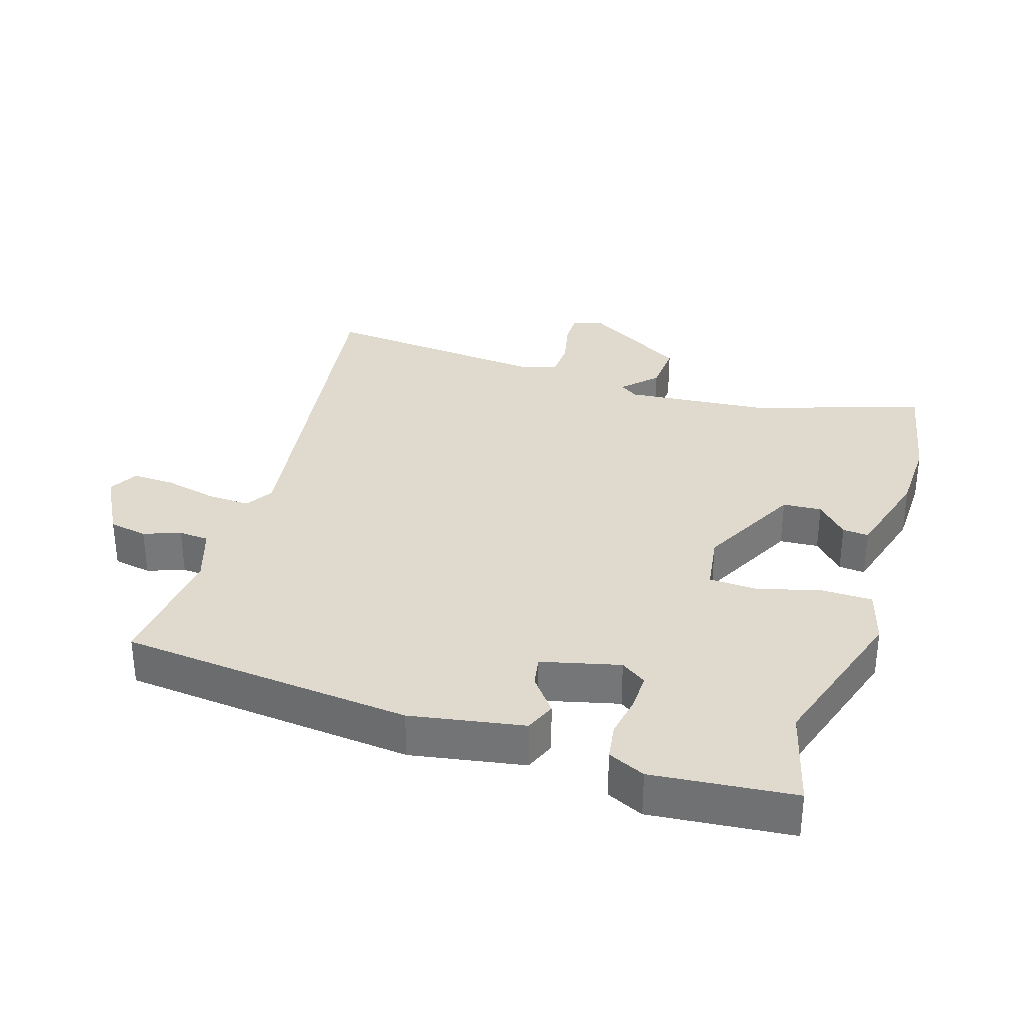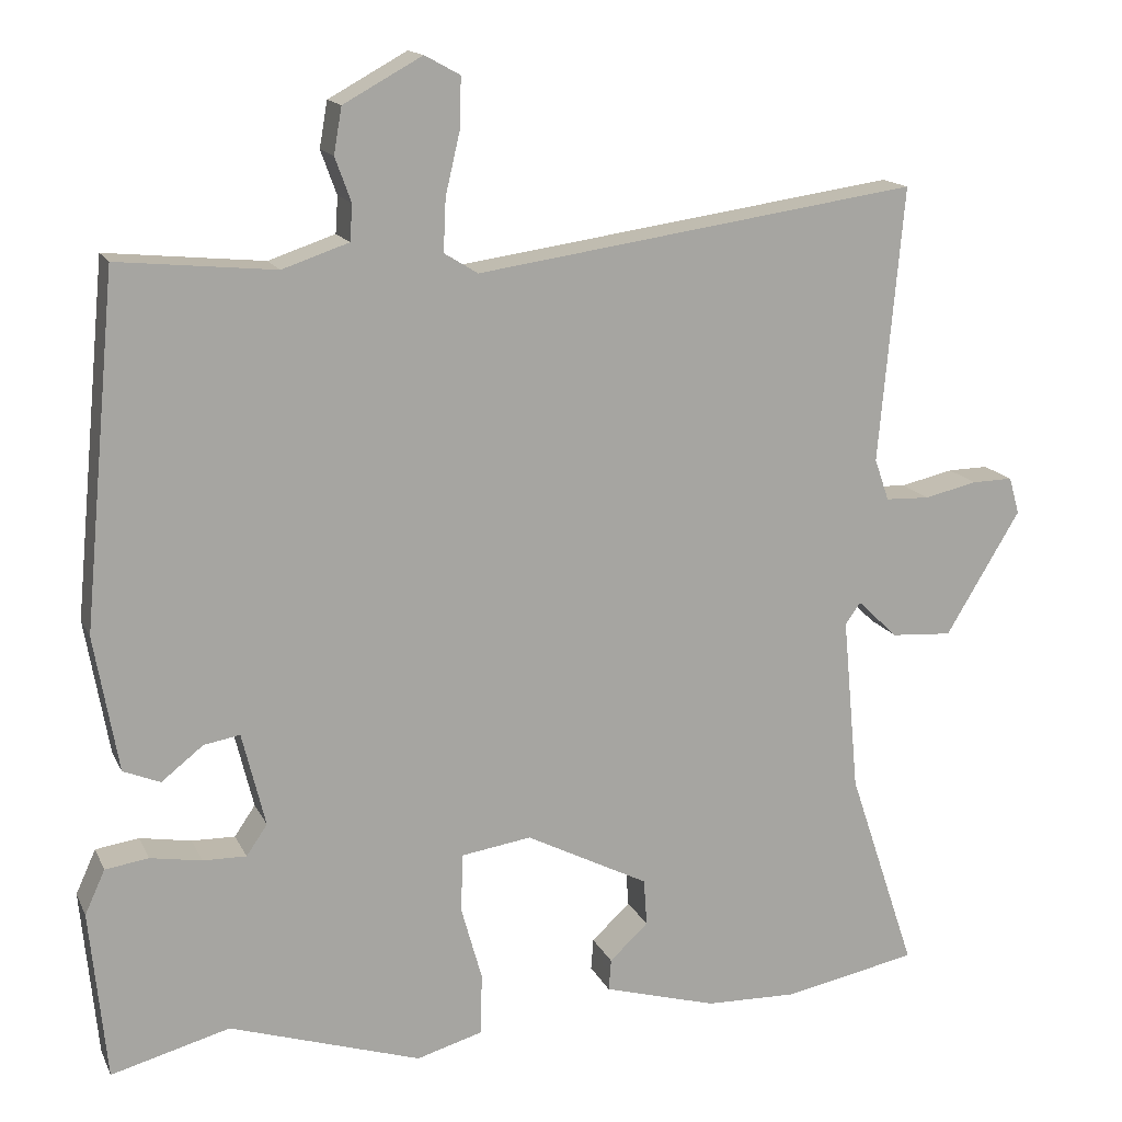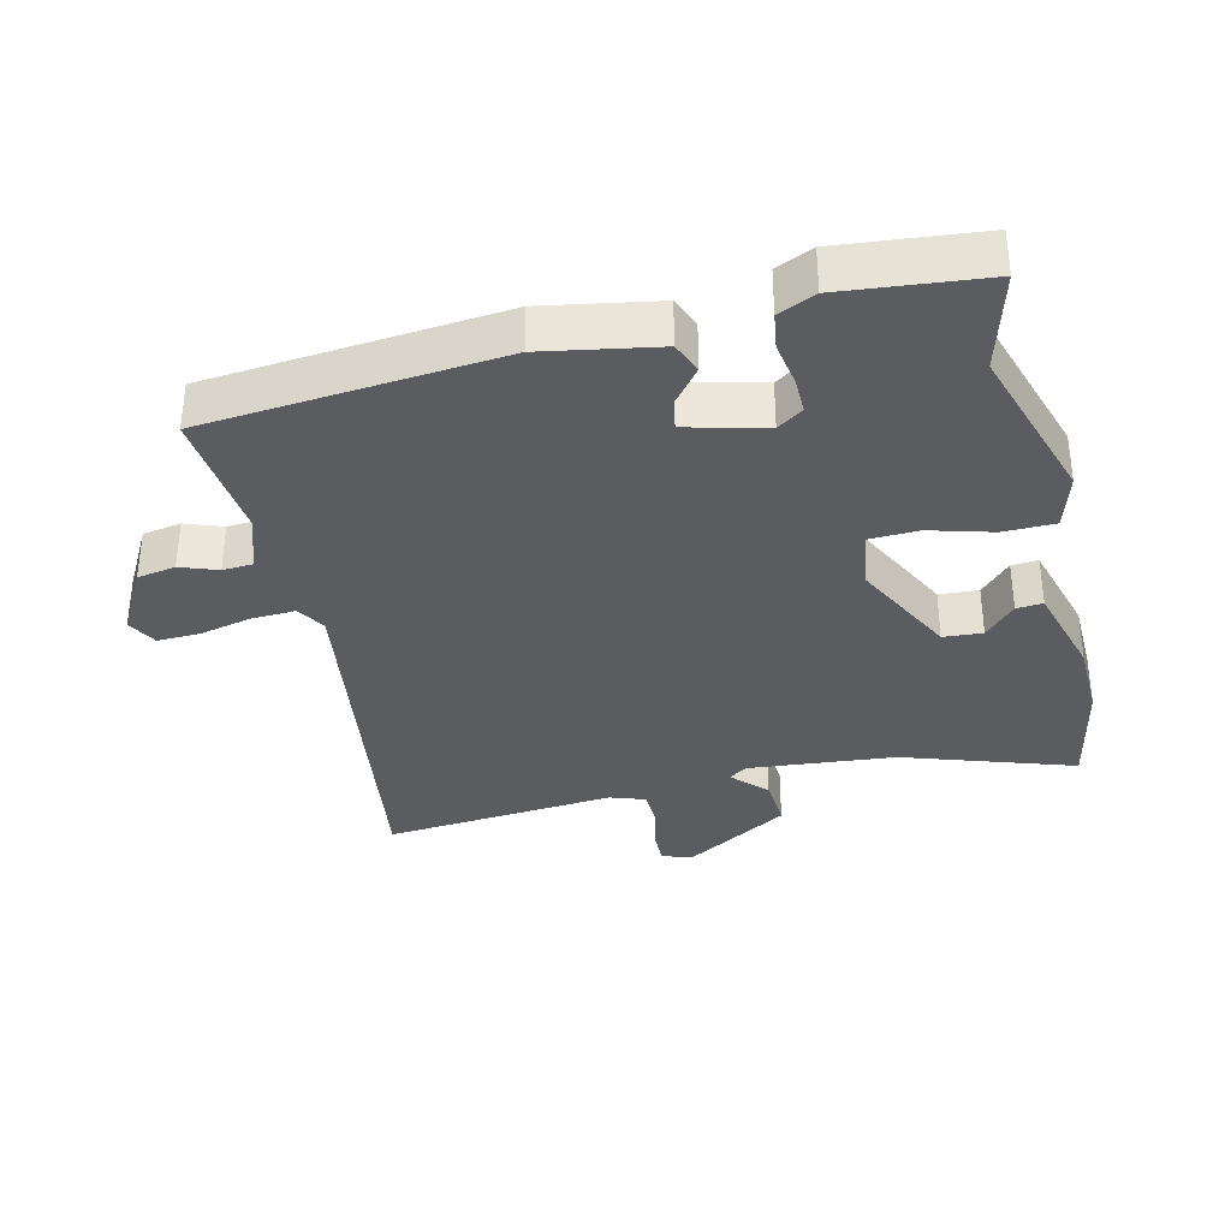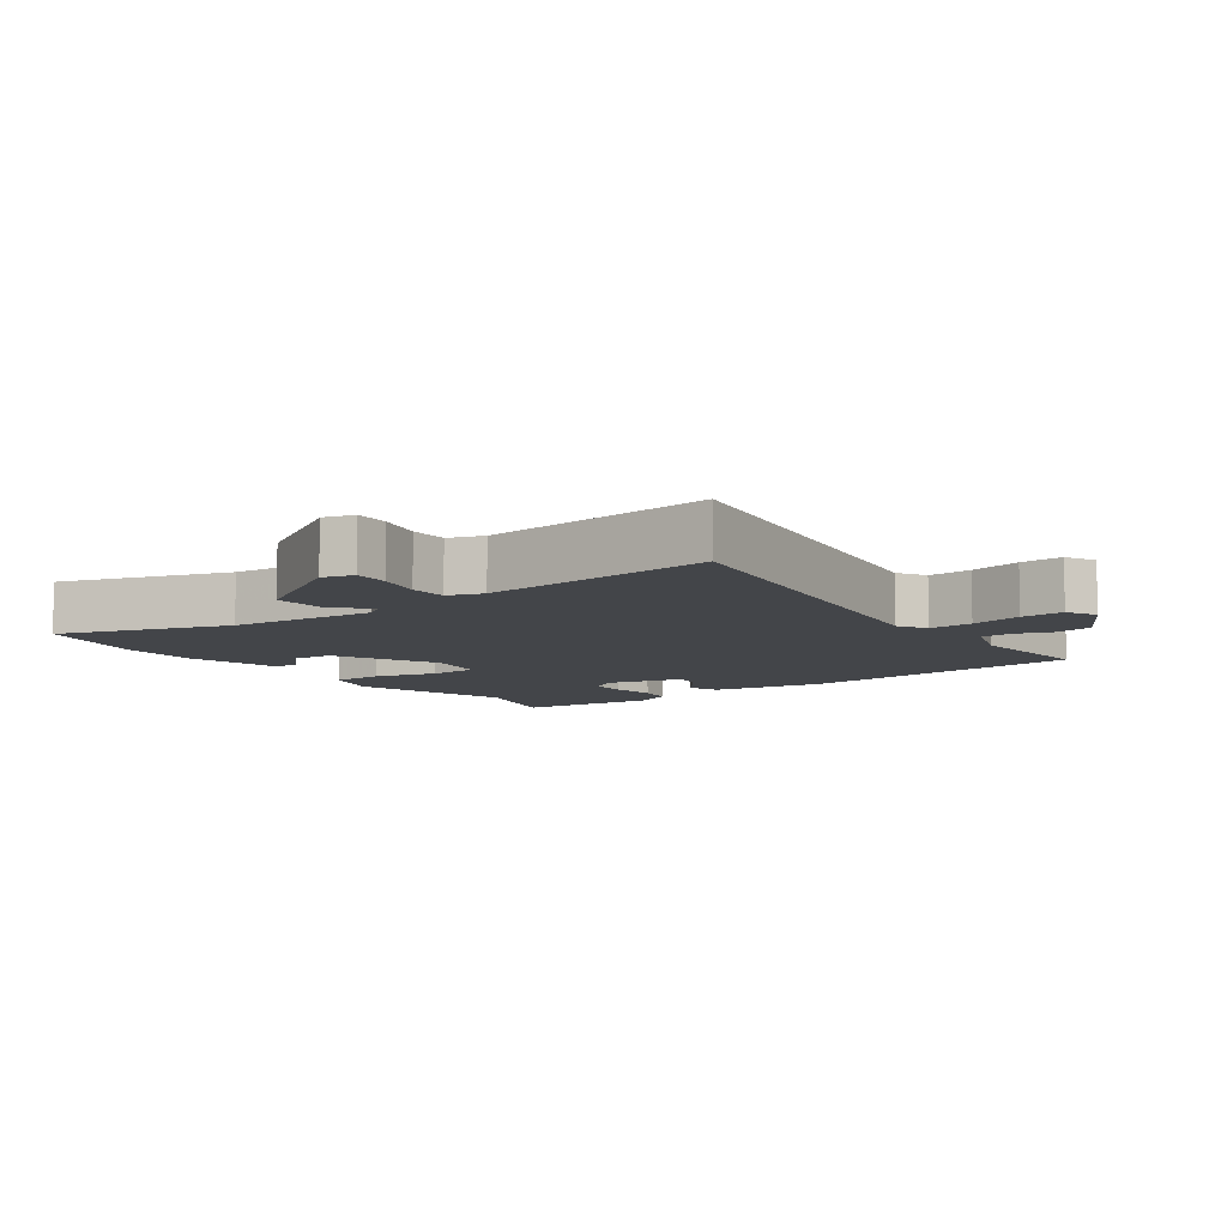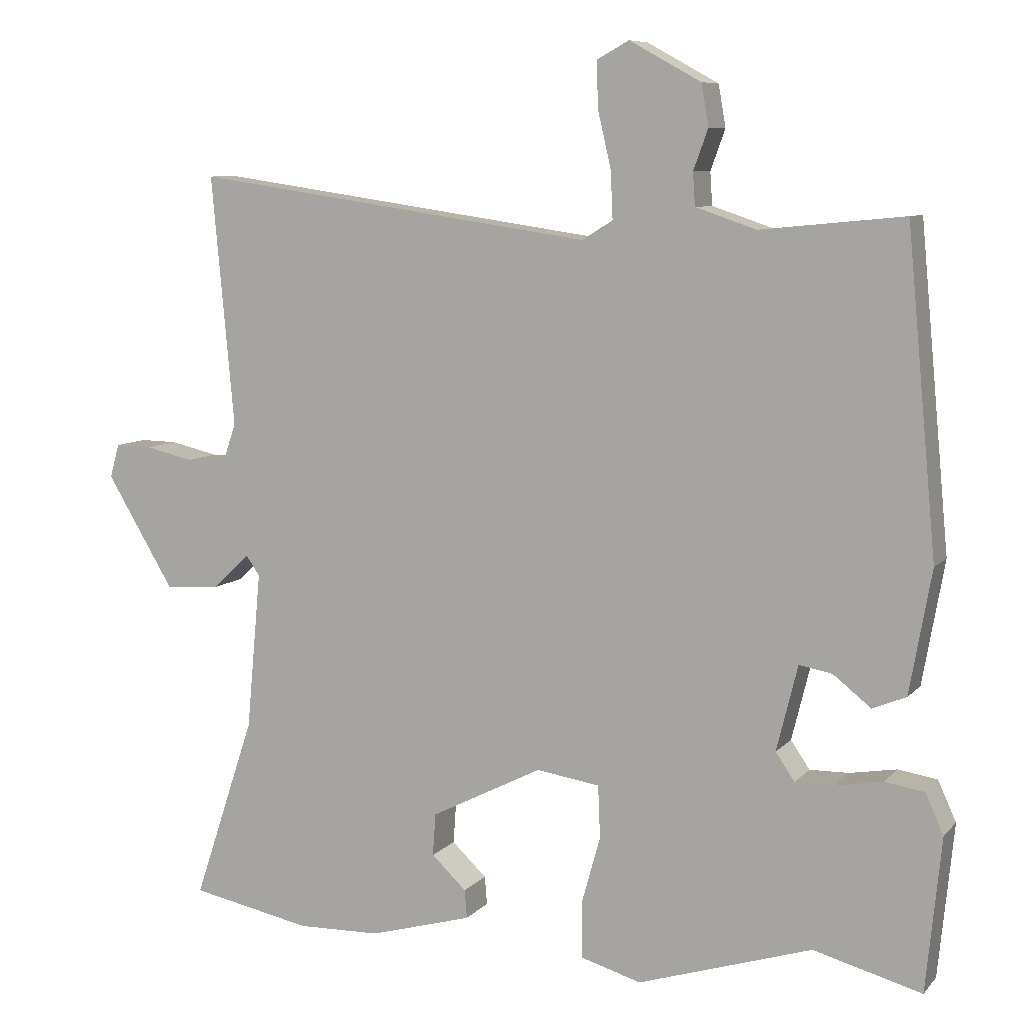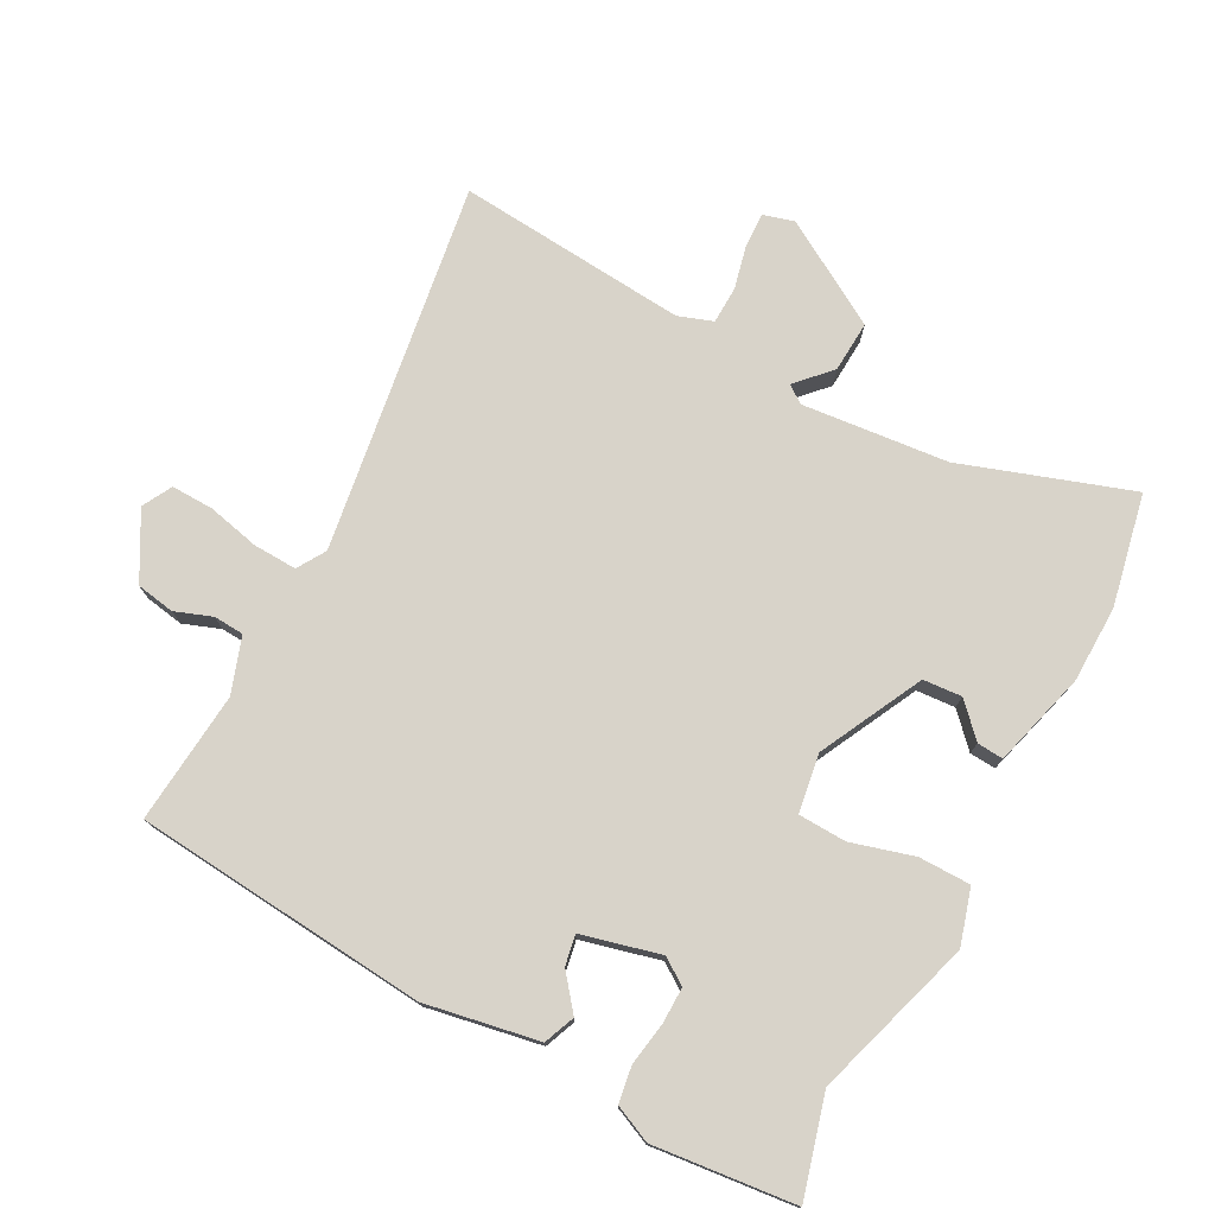
<metadata>
{"format":"obj","ext":"obj","renderer":"f3d","projection":"perspective","resolution":1024,"background":"white","views":[{"elev":32.9,"azim":107.6,"up":"+Y"},{"elev":15.1,"azim":161.7,"up":"+Z"},{"elev":-34.8,"azim":103.3,"up":"+Y"},{"elev":-8.6,"azim":-54.3,"up":"+Y"},{"elev":8.2,"azim":22.8,"up":"+Z"},{"elev":75.9,"azim":117.7,"up":"+Y"}]}
</metadata>
<code>
v -0.386 0.07 -0.523
v -0.553 0.07 -0.49
v -0.469 0.07 -0.238
v -0.449 0.07 -0.021
v -0.468 0.07 0.006
v -0.518 0.07 -0.042
v -0.594 0.07 -0.047
v -0.687 0.07 0.107
v -0.674 0.07 0.153
v -0.623 0.07 0.152
v -0.557 0.07 0.137
v -0.502 0.07 0.139
v -0.484 0.07 0.191
v -0.515 0.07 0.534
v 0.036 0.07 0.454
v 0.078 0.07 0.48
v 0.075 0.07 0.545
v 0.057 0.07 0.622
v 0.055 0.07 0.685
v 0.099 0.07 0.709
v 0.197 0.07 0.655
v 0.207 0.07 0.598
v 0.187 0.07 0.543
v 0.19 0.07 0.498
v 0.273 0.07 0.47
v 0.469 0.07 0.489
v 0.51 0.07 0.053
v 0.48 0.07 -0.116
v 0.434 0.07 -0.135
v 0.382 0.07 -0.094
v 0.337 0.07 -0.086
v 0.308 0.07 -0.203
v 0.334 0.07 -0.241
v 0.388 0.07 -0.24
v 0.452 0.07 -0.229
v 0.506 0.07 -0.237
v 0.531 0.07 -0.292
v 0.51 0.07 -0.503
v 0.362 0.07 -0.463
v 0.123 0.07 -0.539
v 0.04 0.07 -0.515
v 0.039 0.07 -0.438
v 0.065 0.07 -0.345
v 0.062 0.07 -0.273
v -0.025 0.07 -0.26
v -0.178 0.07 -0.338
v -0.182 0.07 -0.396
v -0.134 0.07 -0.441
v -0.131 0.07 -0.48
v -0.272 0.07 -0.52
v -0.386 0 -0.523
v -0.553 0 -0.49
v -0.469 0 -0.238
v -0.449 0 -0.021
v -0.468 0 0.006
v -0.518 0 -0.042
v -0.594 0 -0.047
v -0.687 0 0.107
v -0.674 0 0.153
v -0.623 0 0.152
v -0.557 0 0.137
v -0.502 0 0.139
v -0.484 0 0.191
v -0.515 0 0.534
v 0.036 0 0.454
v 0.078 0 0.48
v 0.075 0 0.545
v 0.057 0 0.622
v 0.055 0 0.685
v 0.099 0 0.709
v 0.197 0 0.655
v 0.207 0 0.598
v 0.187 0 0.543
v 0.19 0 0.498
v 0.273 0 0.47
v 0.469 0 0.489
v 0.51 0 0.053
v 0.48 0 -0.116
v 0.434 0 -0.135
v 0.382 0 -0.094
v 0.337 0 -0.086
v 0.308 0 -0.203
v 0.334 0 -0.241
v 0.388 0 -0.24
v 0.452 0 -0.229
v 0.506 0 -0.237
v 0.531 0 -0.292
v 0.51 0 -0.503
v 0.362 0 -0.463
v 0.123 0 -0.539
v 0.04 0 -0.515
v 0.039 0 -0.438
v 0.065 0 -0.345
v 0.062 0 -0.273
v -0.025 0 -0.26
v -0.178 0 -0.338
v -0.182 0 -0.396
v -0.134 0 -0.441
v -0.131 0 -0.48
v -0.272 0 -0.52
f 1 2 3
f 50 1 3
f 49 50 3
f 48 49 3
f 47 48 3
f 46 47 3 4
f 45 46 4 5
f 44 45 5
f 41 42 43
f 40 41 43
f 39 40 43
f 38 39 43
f 37 38 43
f 36 37 43
f 35 36 43
f 34 35 43
f 33 34 43 44
f 32 33 44 5
f 28 29 30
f 27 28 30
f 26 27 30
f 25 26 30
f 24 25 30 31
f 21 22 23
f 20 21 23
f 19 20 23
f 18 19 23
f 17 18 23
f 16 17 23 24
f 31 32 5
f 24 31 5
f 16 24 5
f 15 16 5
f 9 10 11
f 8 9 11
f 7 8 11
f 6 7 11
f 5 6 11
f 5 11 12
f 15 5 12 13
f 13 14 15
f 53 52 51
f 53 51 100
f 53 100 99
f 53 99 98
f 53 98 97
f 54 53 97 96
f 55 54 96 95
f 55 95 94
f 93 92 91
f 93 91 90
f 93 90 89
f 93 89 88
f 93 88 87
f 93 87 86
f 93 86 85
f 93 85 84
f 94 93 84 83
f 55 94 83 82
f 80 79 78
f 80 78 77
f 80 77 76
f 80 76 75
f 81 80 75 74
f 73 72 71
f 73 71 70
f 73 70 69
f 73 69 68
f 73 68 67
f 74 73 67 66
f 55 82 81
f 55 81 74
f 55 74 66
f 55 66 65
f 61 60 59
f 61 59 58
f 61 58 57
f 61 57 56
f 61 56 55
f 62 61 55
f 63 62 55 65
f 65 64 63
f 1 51 52 2
f 2 52 53 3
f 3 53 54 4
f 4 54 55 5
f 5 55 56 6
f 6 56 57 7
f 7 57 58 8
f 8 58 59 9
f 9 59 60 10
f 10 60 61 11
f 11 61 62 12
f 12 62 63 13
f 13 63 64 14
f 14 64 65 15
f 15 65 66 16
f 16 66 67 17
f 17 67 68 18
f 18 68 69 19
f 19 69 70 20
f 20 70 71 21
f 21 71 72 22
f 22 72 73 23
f 23 73 74 24
f 24 74 75 25
f 25 75 76 26
f 26 76 77 27
f 27 77 78 28
f 28 78 79 29
f 29 79 80 30
f 30 80 81 31
f 31 81 82 32
f 32 82 83 33
f 33 83 84 34
f 34 84 85 35
f 35 85 86 36
f 36 86 87 37
f 37 87 88 38
f 38 88 89 39
f 39 89 90 40
f 40 90 91 41
f 41 91 92 42
f 42 92 93 43
f 43 93 94 44
f 44 94 95 45
f 45 95 96 46
f 46 96 97 47
f 47 97 98 48
f 48 98 99 49
f 49 99 100 50
f 50 100 51 1

</code>
